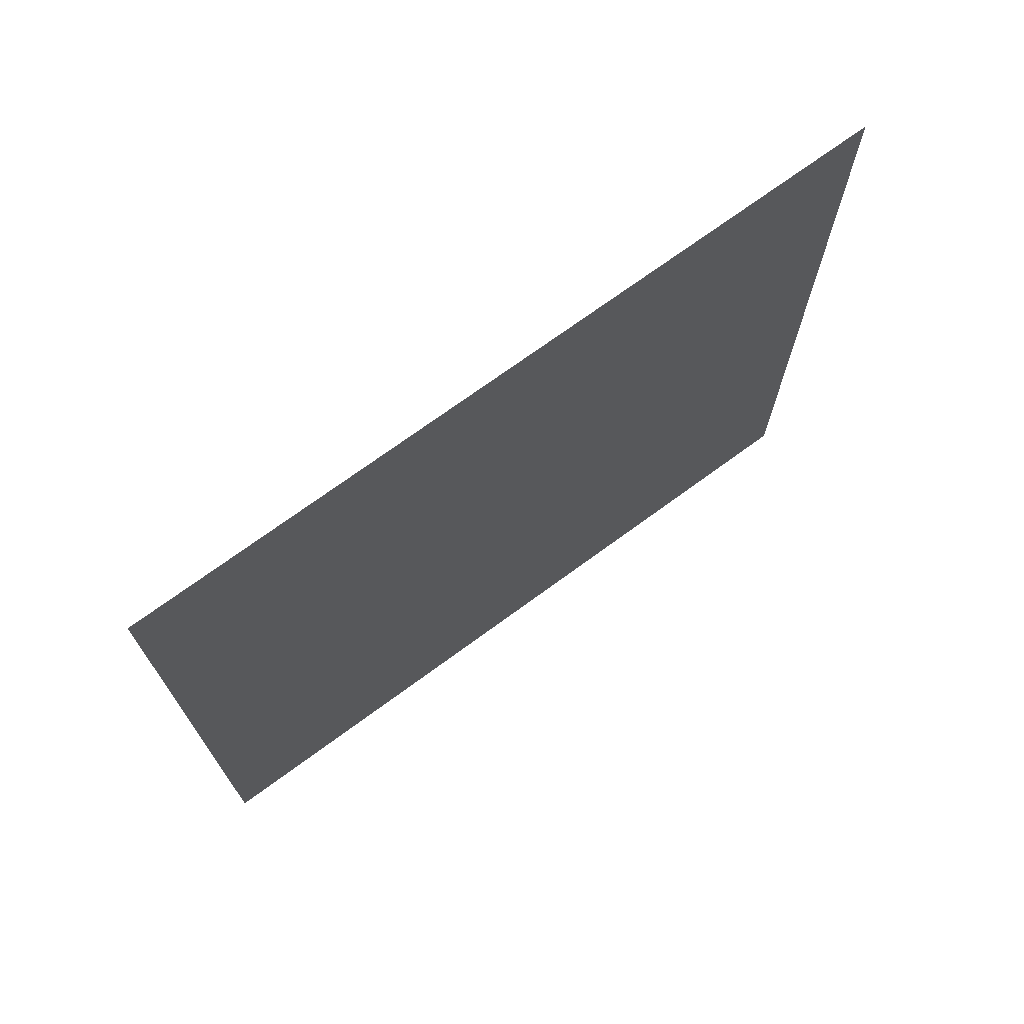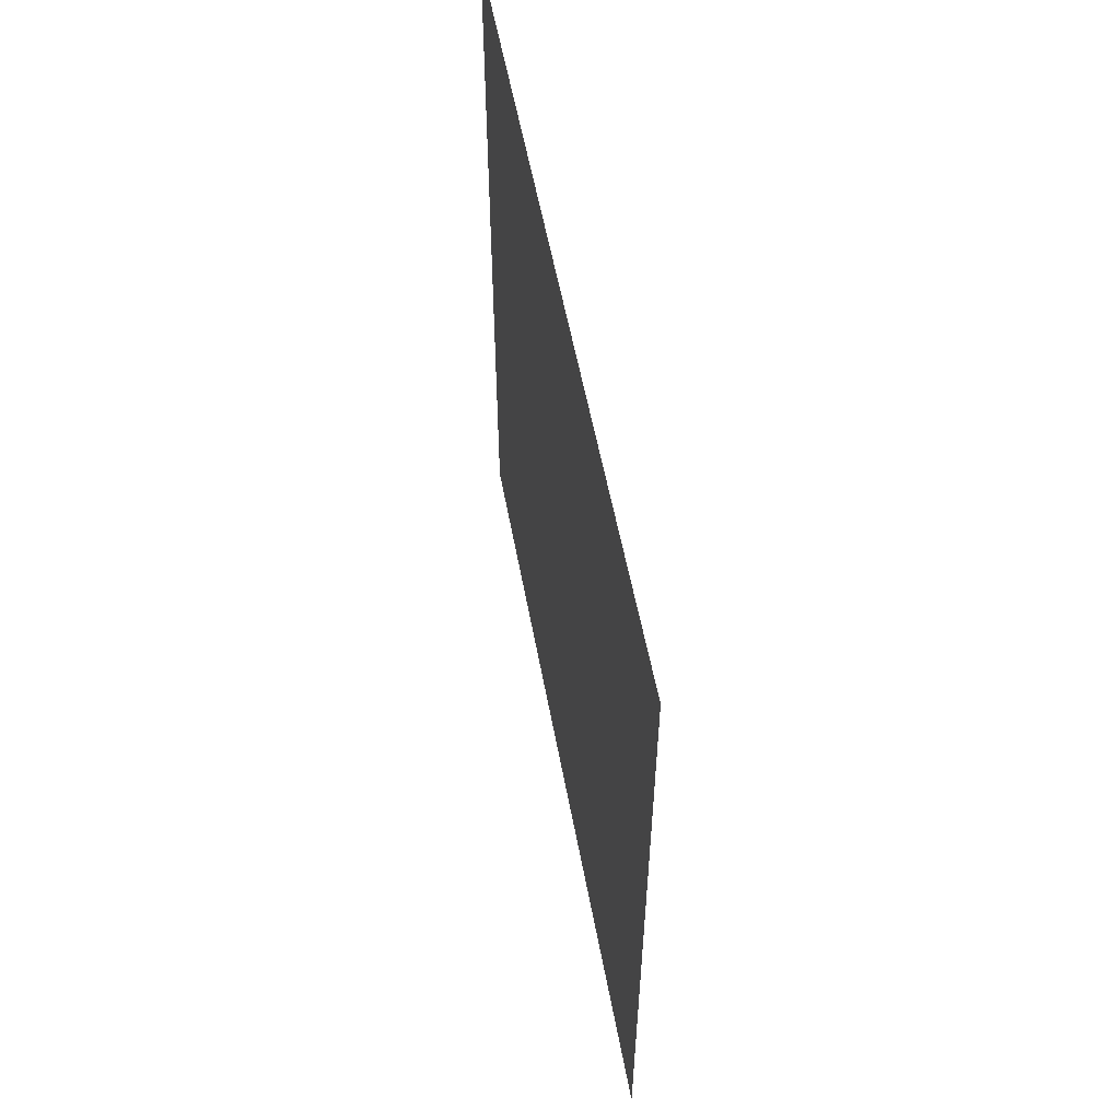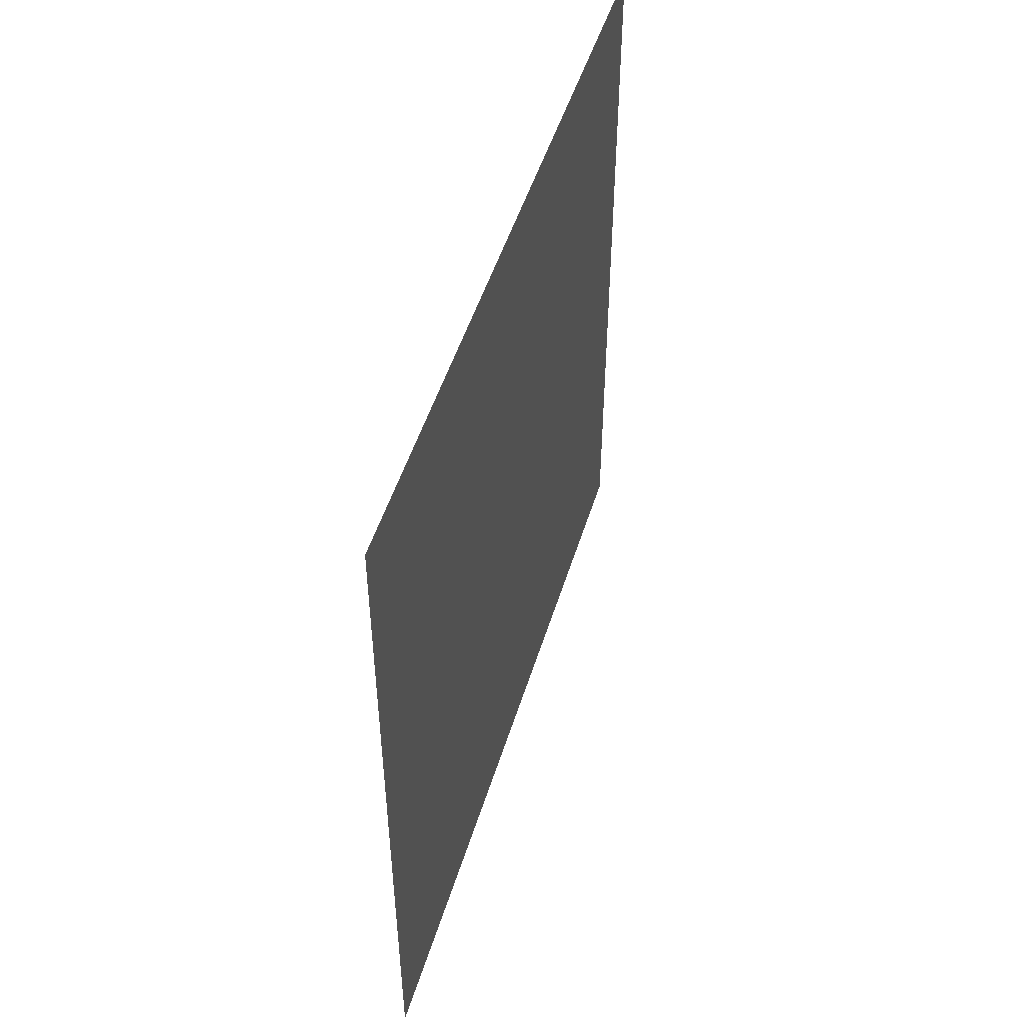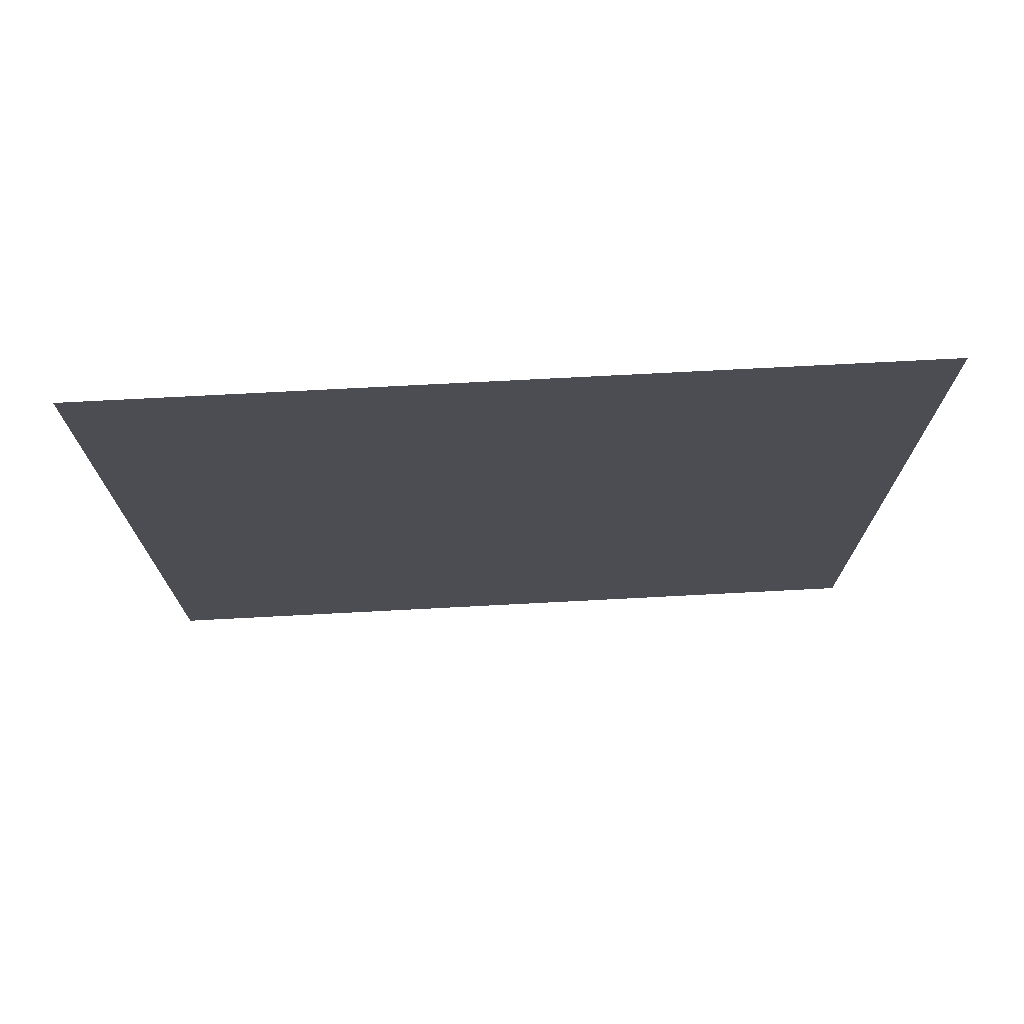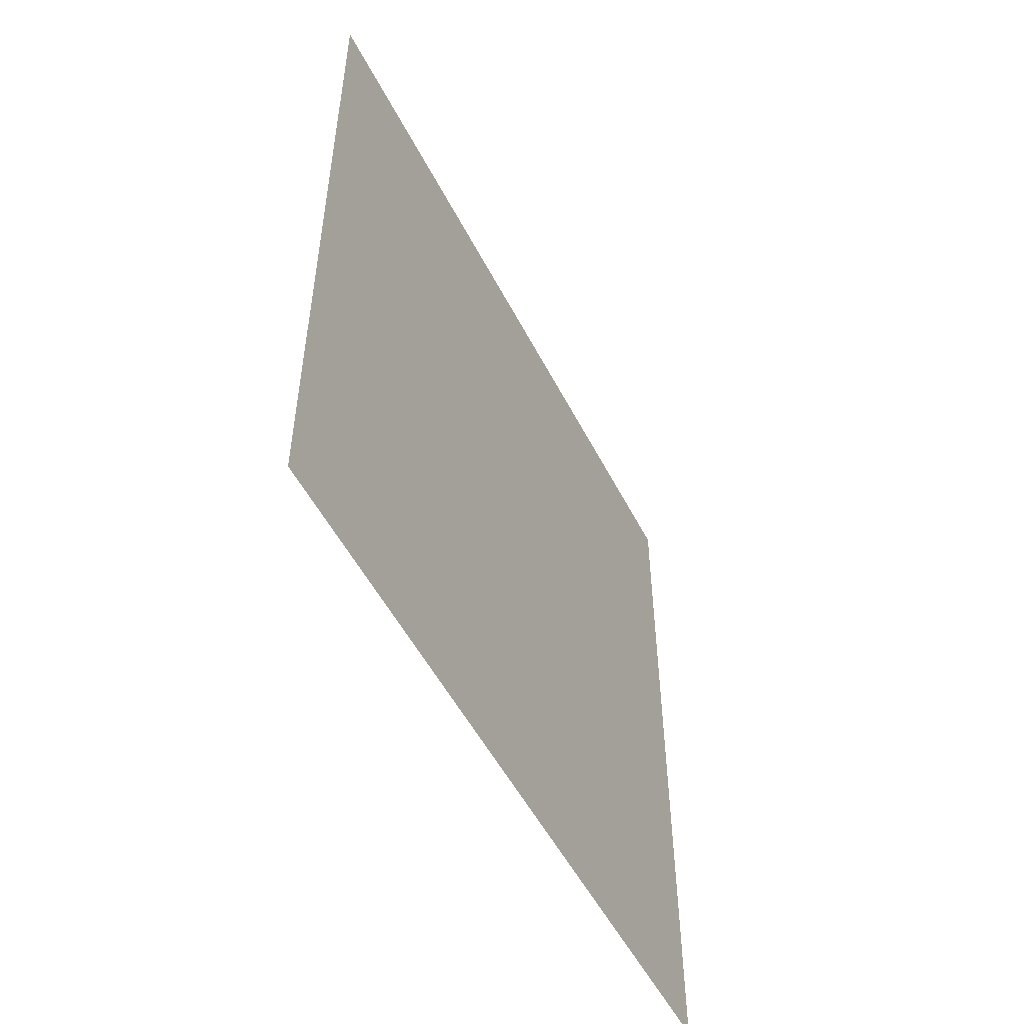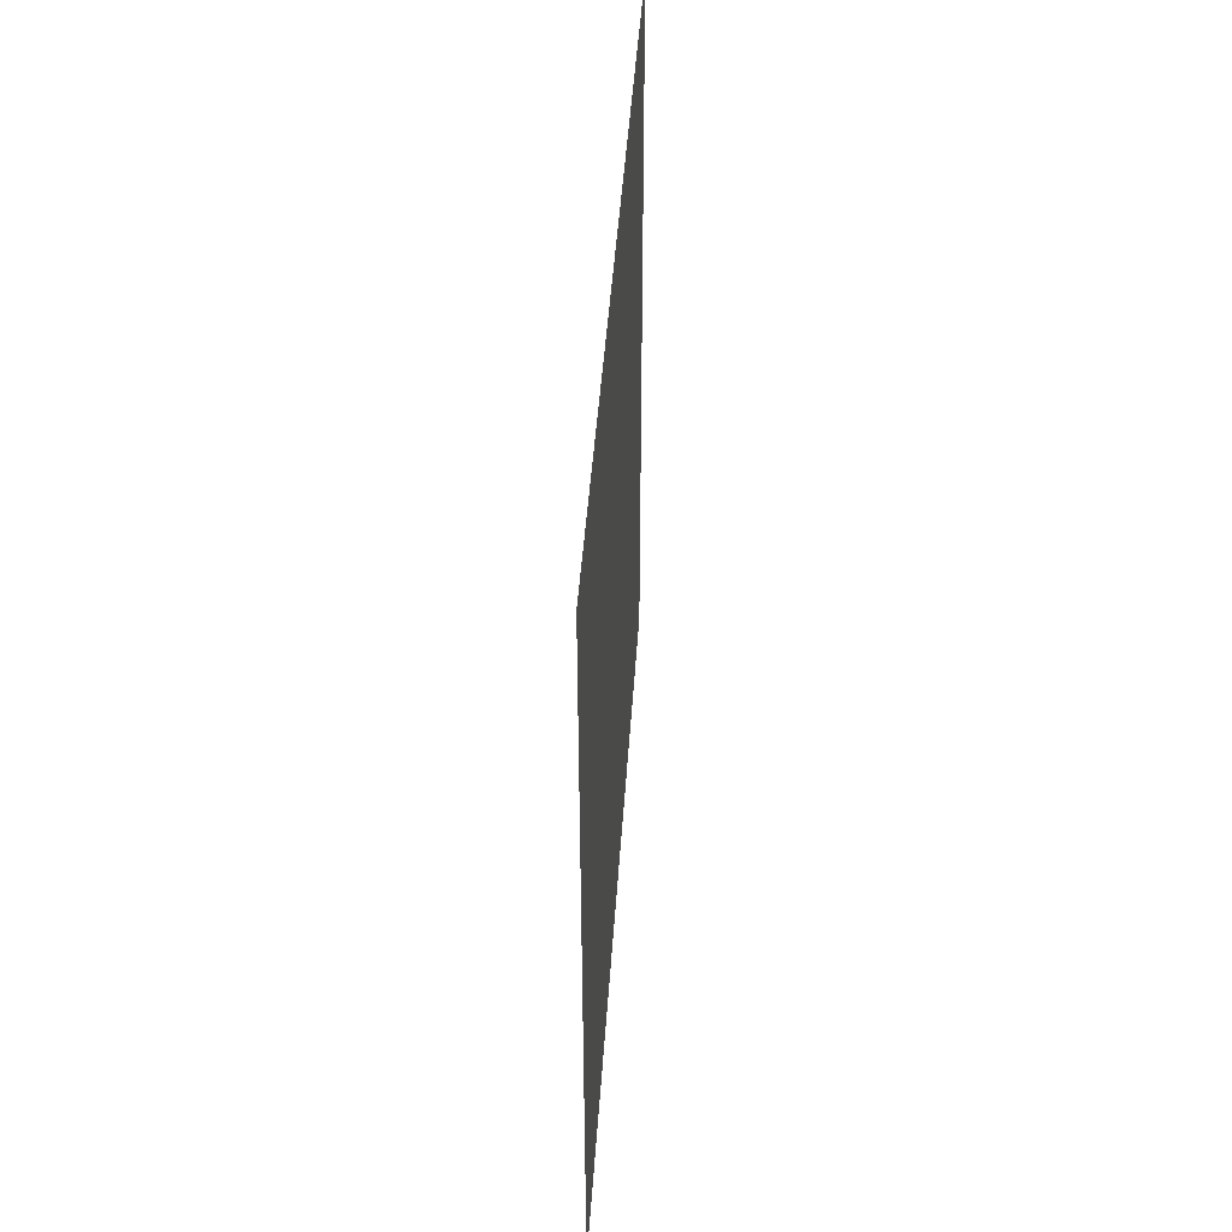
<metadata>
{"format":"obj","ext":"obj","renderer":"f3d","projection":"perspective","resolution":1024,"background":"white","views":[{"elev":71.5,"azim":-126.3,"up":"+Y"},{"elev":56.2,"azim":-10.5,"up":"+Y"},{"elev":49.8,"azim":16.9,"up":"+Y"},{"elev":73.3,"azim":-93.0,"up":"+Z"},{"elev":-52.1,"azim":-153.4,"up":"+Y"},{"elev":44.7,"azim":3.7,"up":"+Z"}]}
</metadata>
<code>
o Cube.001
v 0 9.313 9.313
v 0 -9.313 9.313
v 0 9.313 -9.313
v 0 -9.313 -9.313
f 3 4 2 1

</code>
